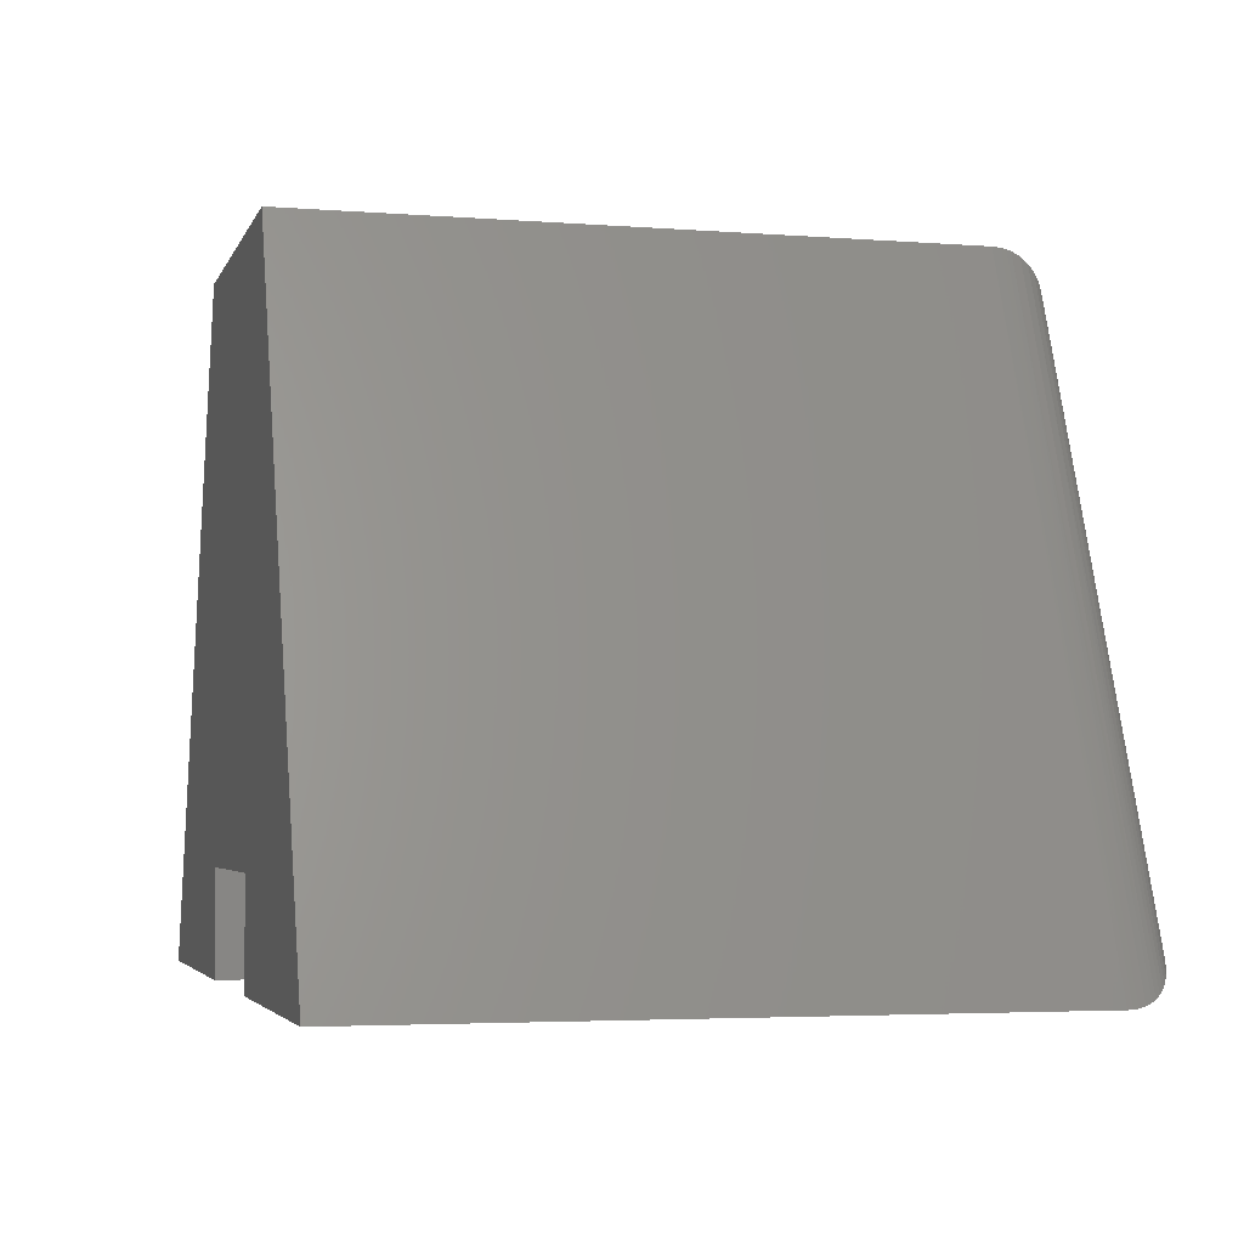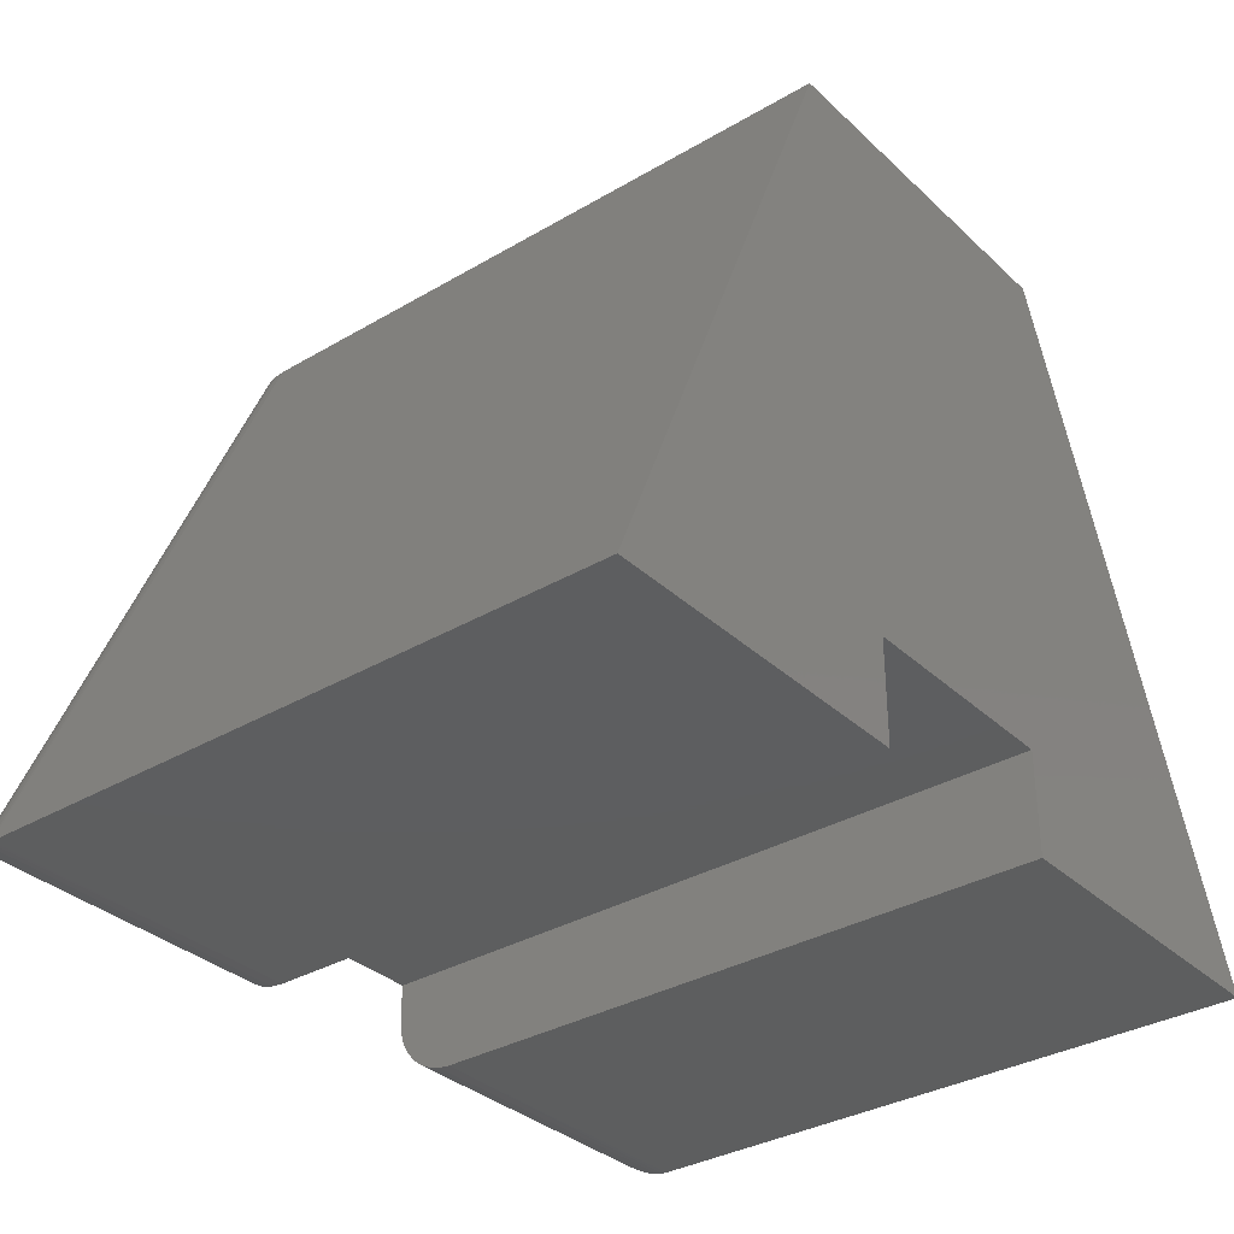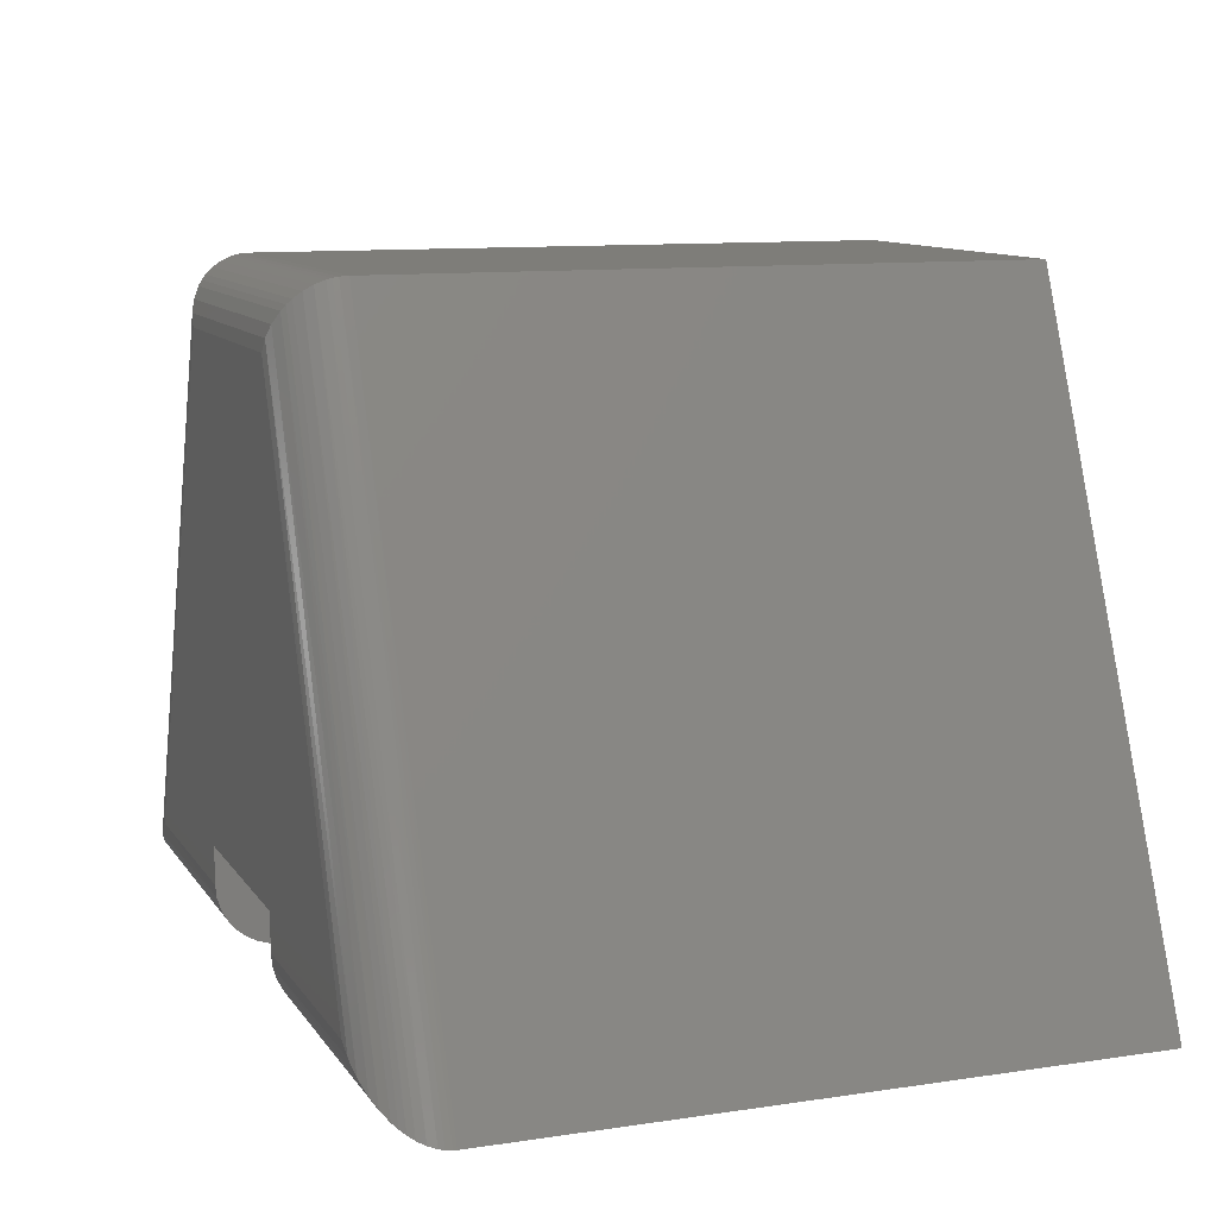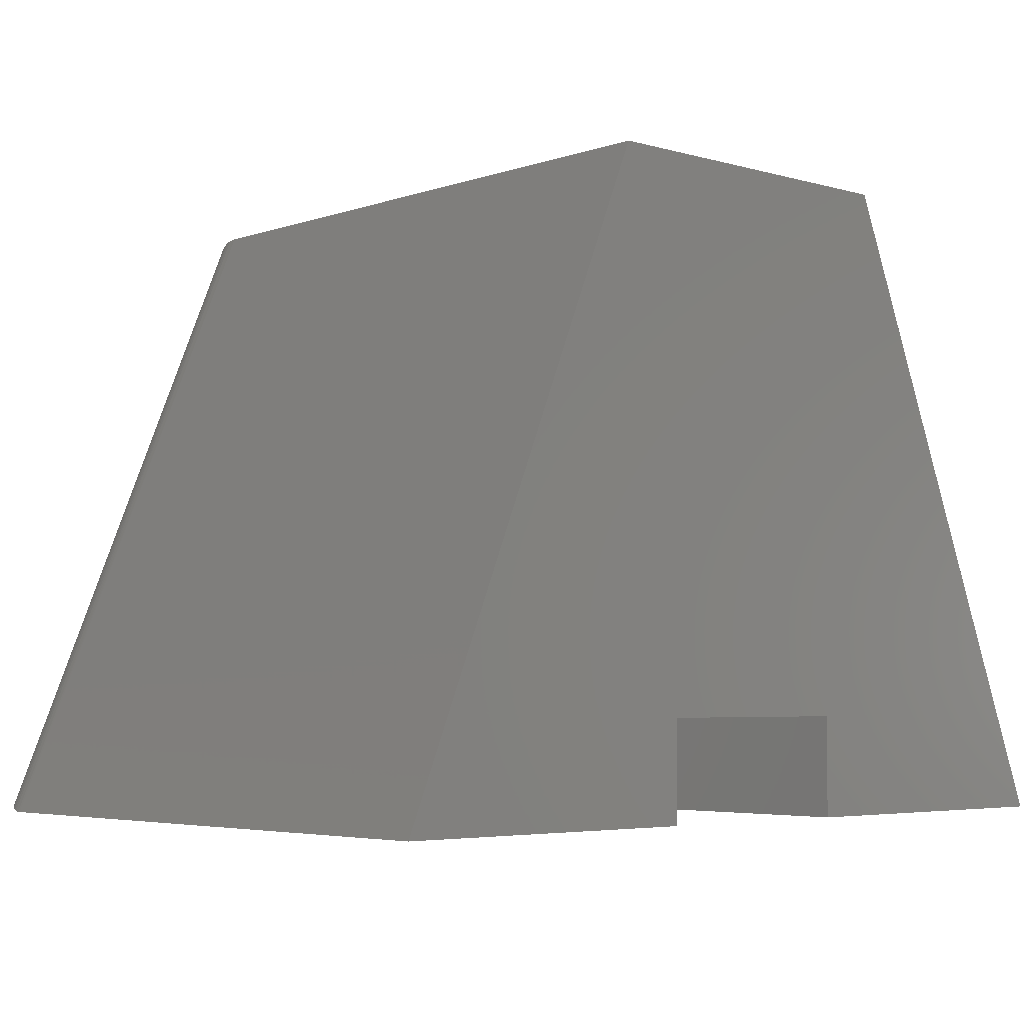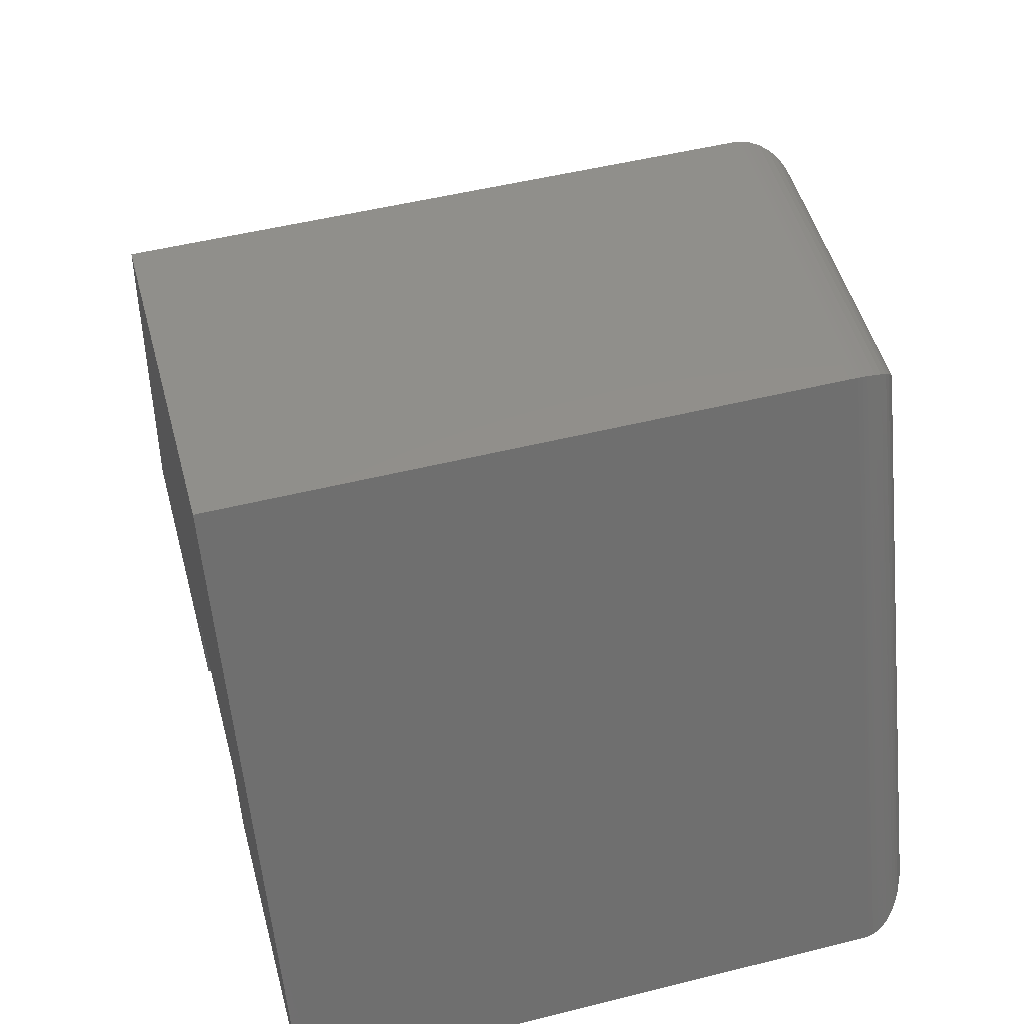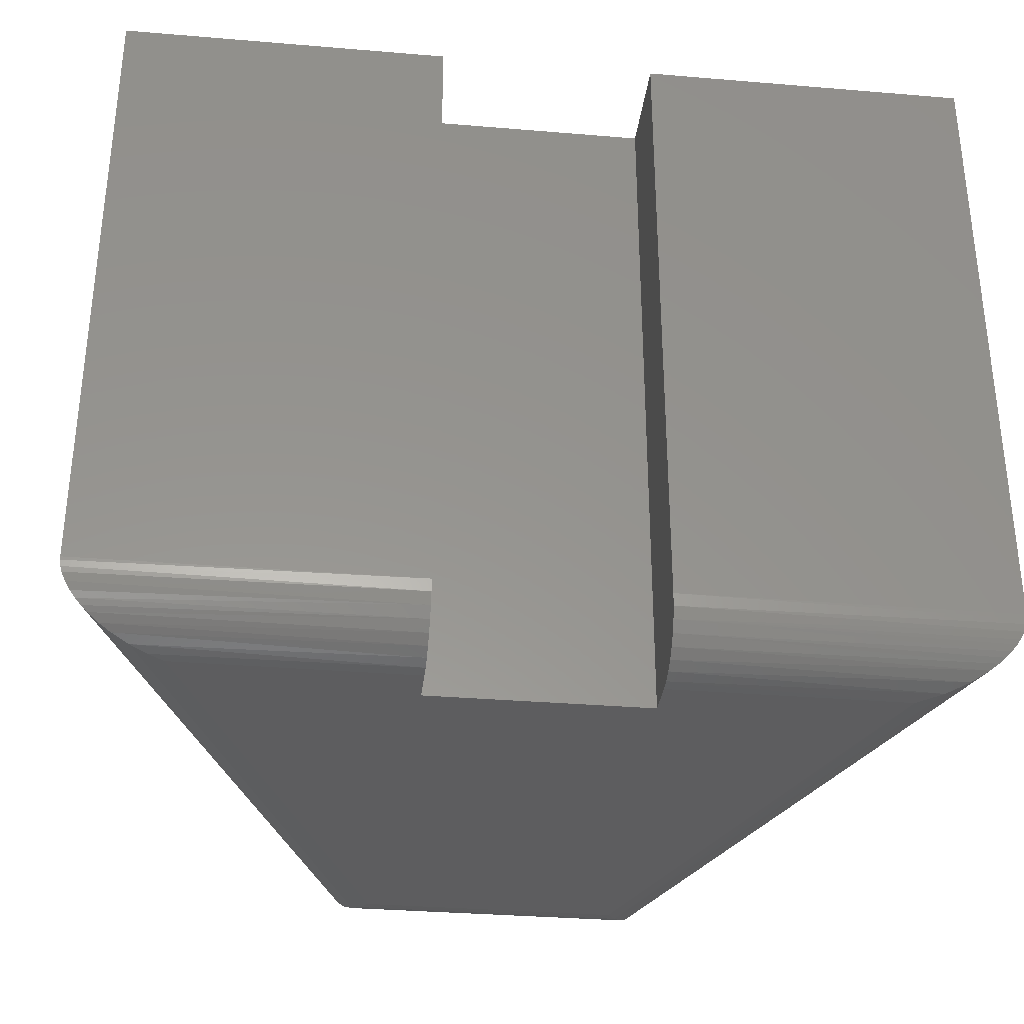
<metadata>
{"format":"stl","ext":"stl","renderer":"f3d","projection":"perspective","resolution":1024,"background":"white","views":[{"elev":-3.8,"azim":-104.7,"up":"+Z"},{"elev":-33.7,"azim":128.7,"up":"+Z"},{"elev":10.7,"azim":69.4,"up":"+Z"},{"elev":-4.5,"azim":137.7,"up":"+Z"},{"elev":50.9,"azim":-105.2,"up":"+Z"},{"elev":-33.0,"azim":173.4,"up":"+Y"}]}
</metadata>
<code>
# stl→obj: 79 verts, 154 faces
v 0.4688 -0.5469 -2.87e-17
v 0.4688 -0.5575 0.001051
v 0.4688 -0.5678 0.004163
v 0.4688 -0.5773 0.009217
v 0.4688 -0.5855 0.01602
v 0.4688 -0.5923 0.0243
v 0.4688 -0.5974 0.03376
v 0.4688 -0.6005 0.04402
v 0.4688 -0.6016 0.05469
v 0.4688 -0.6016 0.08684
v 0.4688 0 0.08684
v 0.4688 0 -2.87e-17
v 0.2812 -0.6016 0.05469
v 0.2812 -0.6005 0.04402
v 0.2812 -0.6016 0.08684
v 0.2812 -0.5469 -1.722e-17
v 0.2812 0 -1.722e-17
v 0.2812 0 0.08684
v 0.2812 -0.5974 0.03376
v 0.2812 -0.5923 0.0243
v 0.2812 -0.5855 0.01602
v 0.2812 -0.5773 0.009217
v 0.2812 -0.5678 0.004163
v 0.2812 -0.5575 0.001051
v 0.75 0 -4.592e-17
v 0.2211 0 0.5526
v 0 0 0
v 0.5211 0 0.5526
v 0 -0.5469 0
v 0.75 -0.5469 -4.592e-17
v 0.6681 -0.6016 0.05469
v 0.4845 -0.6016 0.4979
v 0.2581 -0.6016 0.4979
v 0.08078 -0.6016 0.05469
v 0.681 -0.6009 0.04611
v 0.7478 -0.5594 0.001448
v 0.7491 -0.5549 0.0005971
v 0.7449 -0.5659 0.003433
v 0.7407 -0.5722 0.006197
v 0.7365 -0.5769 0.009011
v 0.7319 -0.5812 0.0121
v 0.727 -0.5849 0.01538
v 0.718 -0.5902 0.02137
v 0.7086 -0.5944 0.02766
v 0.6949 -0.5986 0.03679
v 0.7499 -0.5498 7.677e-05
v 0.05982 -0.5997 0.0405
v 0.003025 -0.5617 0.002048
v 0.0009945 -0.5554 0.0006733
v 0.02847 -0.5885 0.01927
v 0.022 -0.5844 0.01489
v 0.0421 -0.5949 0.0285
v 0.0002523 -0.5512 0.0001708
v 0.01265 -0.5763 0.008566
v 0.008575 -0.5714 0.005805
v 0.006076 -0.5677 0.004114
v 0.01716 -0.5806 0.01162
v 0.2211 -0.5469 0.5526
v 0.5211 -0.5469 0.5526
v 0.2509 -0.6005 0.5086
v 0.2214 -0.5543 0.5521
v 0.2219 -0.5588 0.5513
v 0.2227 -0.5631 0.5502
v 0.225 -0.5713 0.5469
v 0.228 -0.5787 0.5424
v 0.2316 -0.5851 0.537
v 0.2344 -0.589 0.5329
v 0.2375 -0.5923 0.5284
v 0.244 -0.5974 0.5188
v 0.5194 -0.5631 0.5502
v 0.5172 -0.5713 0.5469
v 0.5142 -0.5787 0.5424
v 0.5106 -0.5851 0.537
v 0.5078 -0.589 0.5329
v 0.5207 -0.5543 0.5521
v 0.5202 -0.5588 0.5513
v 0.4916 -0.6005 0.5086
v 0.4984 -0.5974 0.5188
v 0.5049 -0.5923 0.5284
f 1 2 3
f 1 3 4
f 1 4 5
f 1 5 6
f 1 6 7
f 1 7 8
f 1 8 9
f 1 9 10
f 1 10 11
f 1 11 12
f 13 14 15
f 16 17 18
f 16 18 15
f 16 15 14
f 16 14 19
f 16 19 20
f 16 20 21
f 16 21 22
f 16 22 23
f 16 23 24
f 12 11 25
f 26 18 27
f 18 17 27
f 25 11 28
f 28 11 18
f 28 18 26
f 29 27 16
f 16 27 17
f 1 12 30
f 30 12 25
f 31 10 9
f 31 32 10
f 10 32 15
f 32 33 15
f 15 33 34
f 15 34 13
f 31 8 35
f 31 9 8
f 36 2 37
f 2 36 38
f 2 38 3
f 3 38 39
f 3 39 40
f 3 40 4
f 4 40 41
f 4 41 42
f 4 42 5
f 5 42 43
f 5 43 6
f 6 43 44
f 6 44 7
f 44 45 7
f 8 7 45
f 45 35 8
f 1 30 46
f 1 46 37
f 1 37 2
f 34 14 13
f 34 47 14
f 48 49 24
f 50 51 21
f 21 20 50
f 50 20 52
f 52 20 19
f 52 19 47
f 19 14 47
f 16 24 49
f 16 49 53
f 16 53 29
f 23 22 54
f 23 54 55
f 23 55 56
f 23 56 48
f 23 48 24
f 22 21 51
f 22 51 57
f 22 57 54
f 10 15 11
f 11 15 18
f 26 27 58
f 58 27 29
f 28 26 59
f 59 26 58
f 25 28 30
f 30 28 59
f 34 60 47
f 34 33 60
f 58 53 61
f 58 29 53
f 53 49 61
f 62 61 49
f 49 48 62
f 62 48 63
f 63 48 56
f 63 56 55
f 63 55 64
f 64 55 54
f 64 54 65
f 54 57 65
f 65 57 51
f 65 51 66
f 66 51 50
f 66 50 67
f 68 67 50
f 50 52 68
f 69 68 52
f 52 47 69
f 69 47 60
f 70 64 71
f 71 64 65
f 71 65 72
f 72 65 66
f 72 66 73
f 73 66 67
f 73 67 74
f 74 67 68
f 59 58 75
f 75 58 61
f 75 61 76
f 76 61 62
f 76 62 70
f 70 62 63
f 70 63 64
f 33 32 60
f 60 32 77
f 60 77 69
f 69 77 78
f 69 78 68
f 68 78 79
f 68 79 74
f 32 35 77
f 32 31 35
f 59 46 30
f 59 75 46
f 46 75 37
f 37 75 76
f 37 76 36
f 36 76 70
f 36 70 38
f 38 70 71
f 38 71 39
f 40 39 71
f 71 72 40
f 41 40 72
f 72 73 41
f 41 73 42
f 42 73 74
f 42 74 43
f 43 74 79
f 43 79 44
f 79 78 44
f 44 78 45
f 45 78 77
f 45 77 35

</code>
